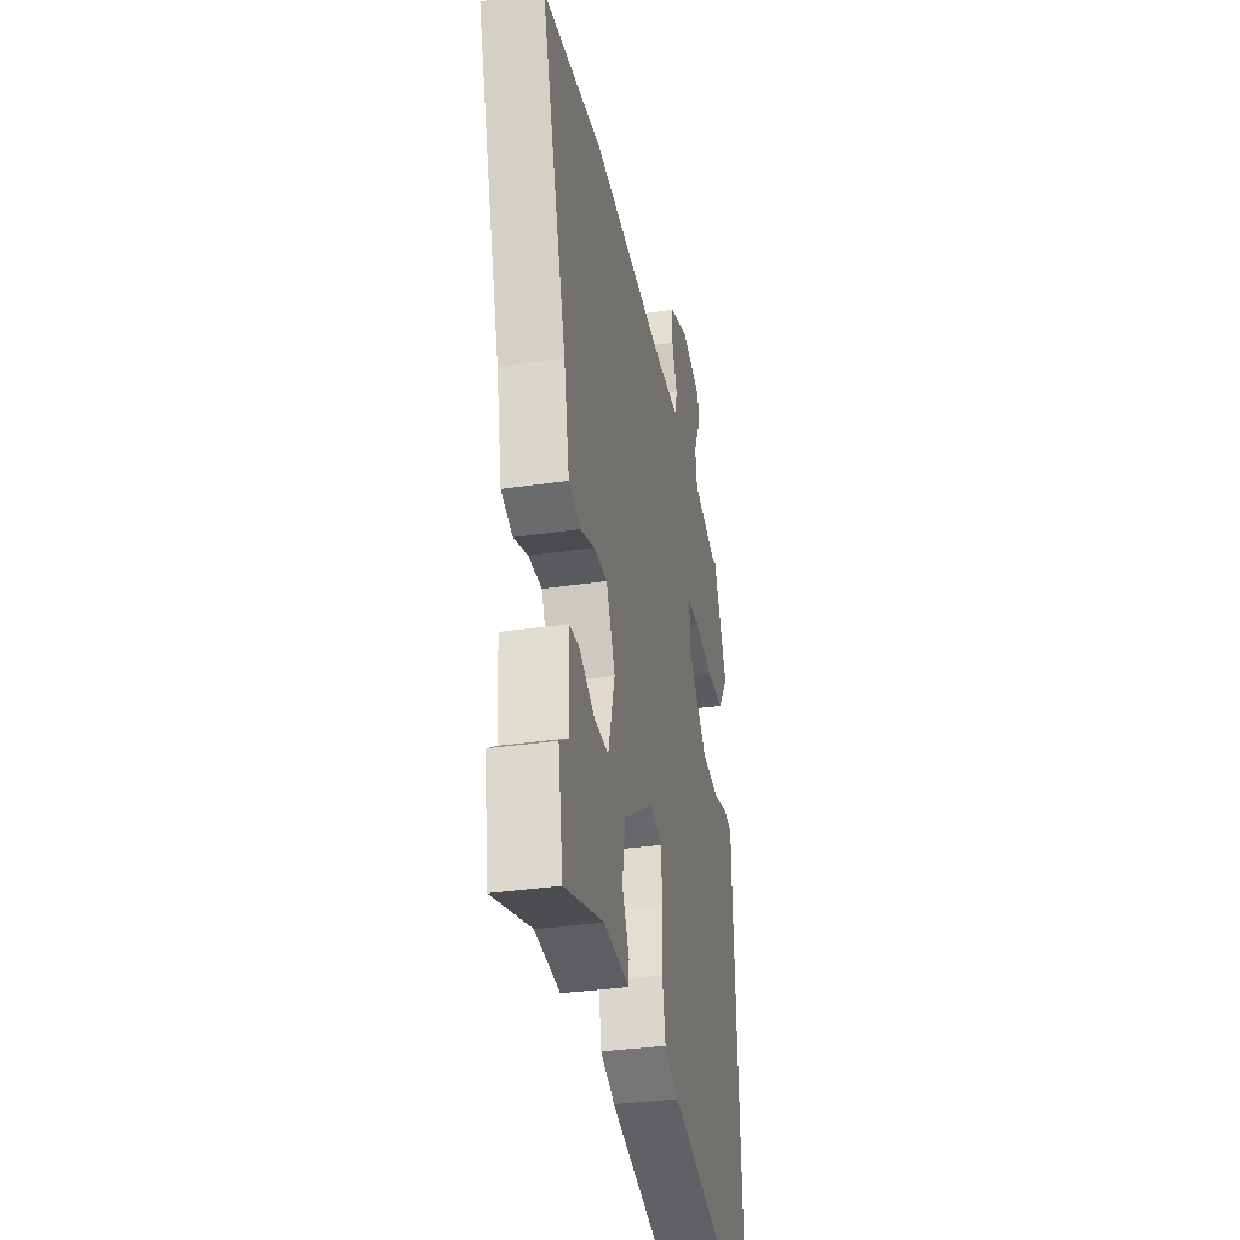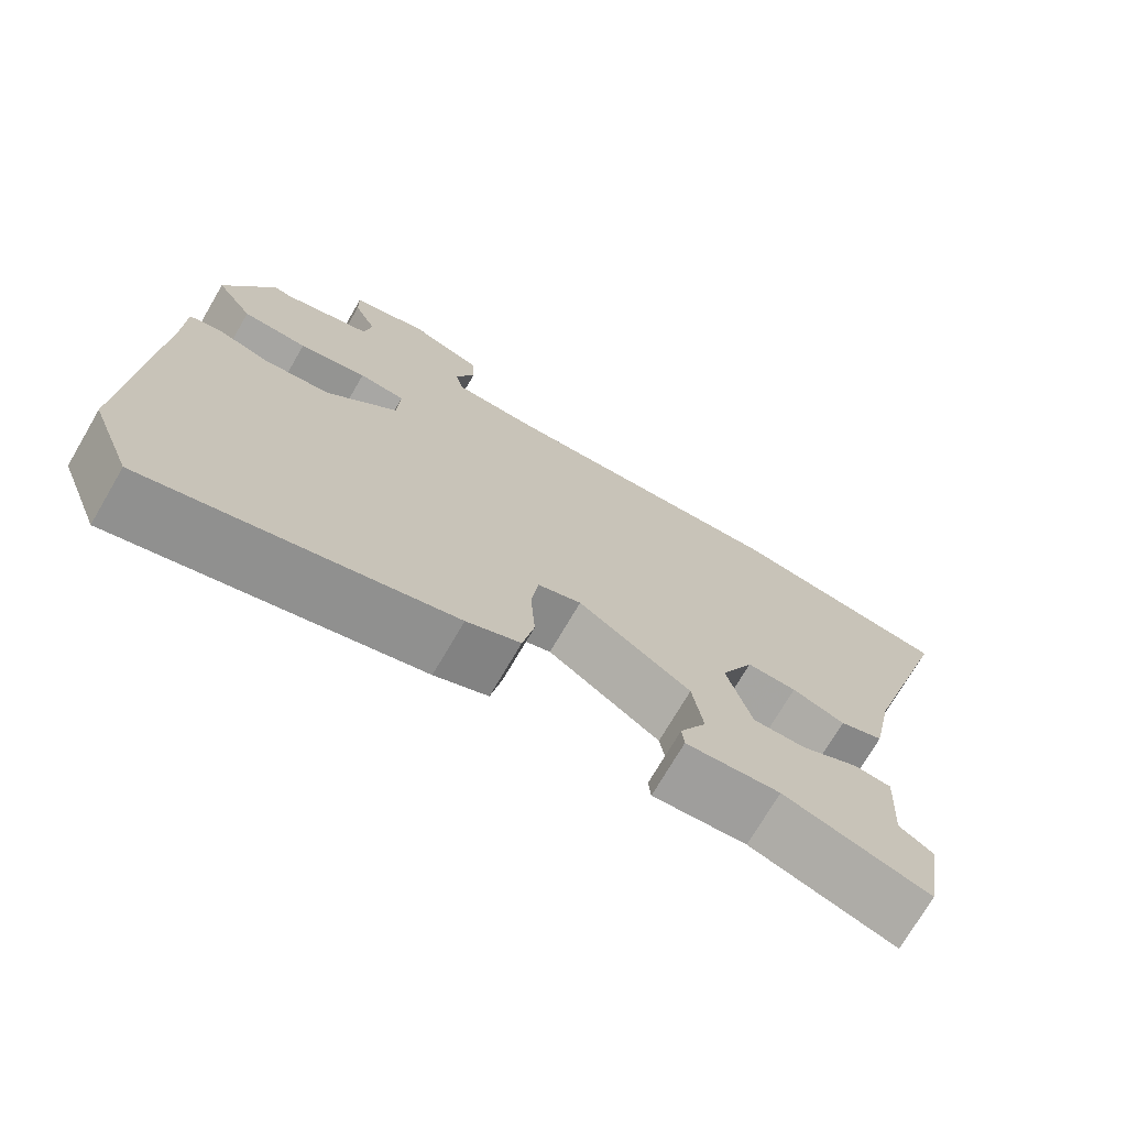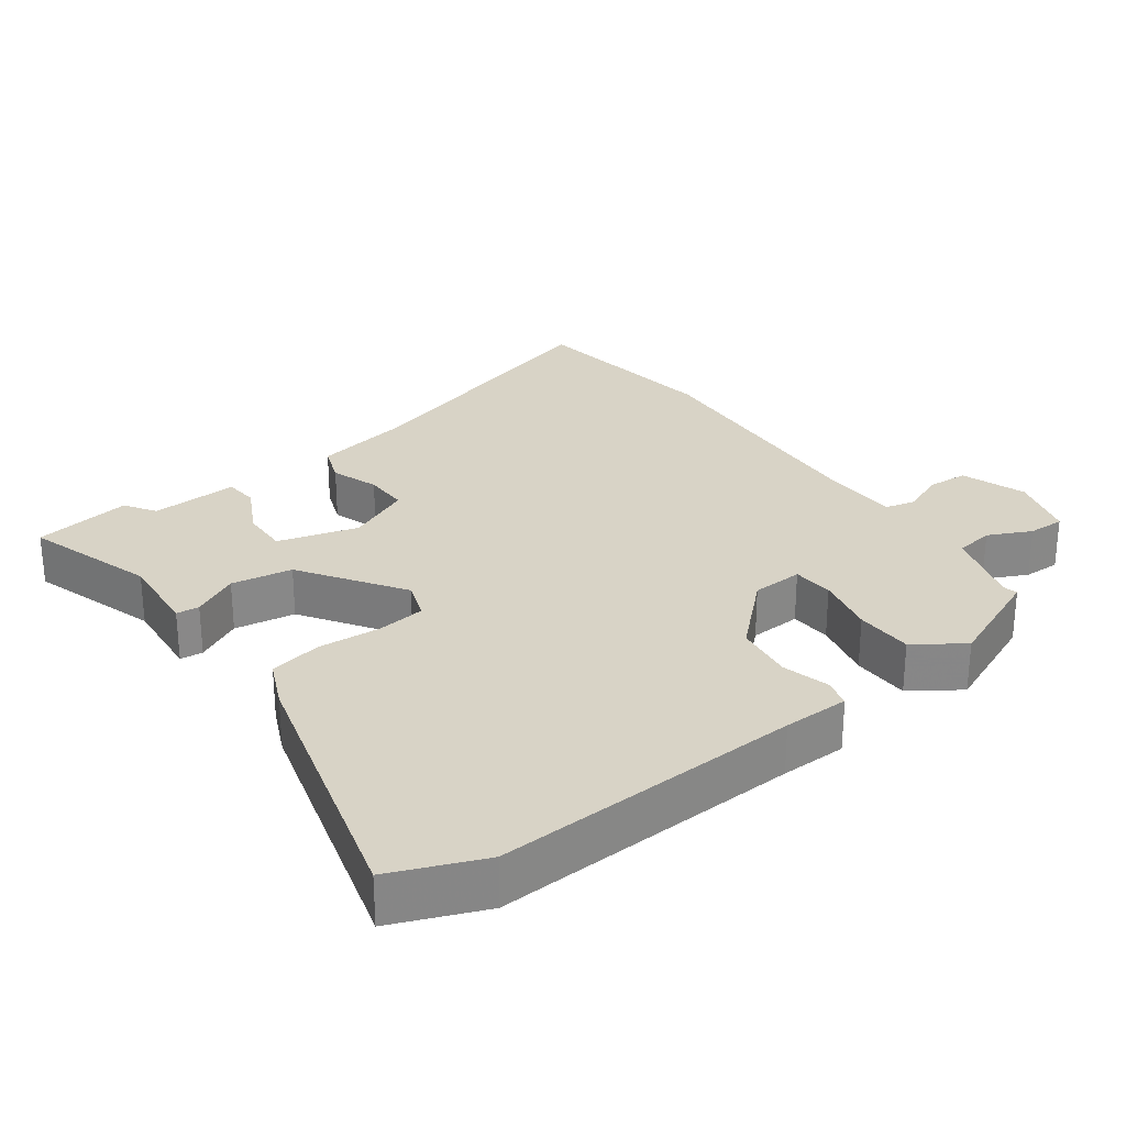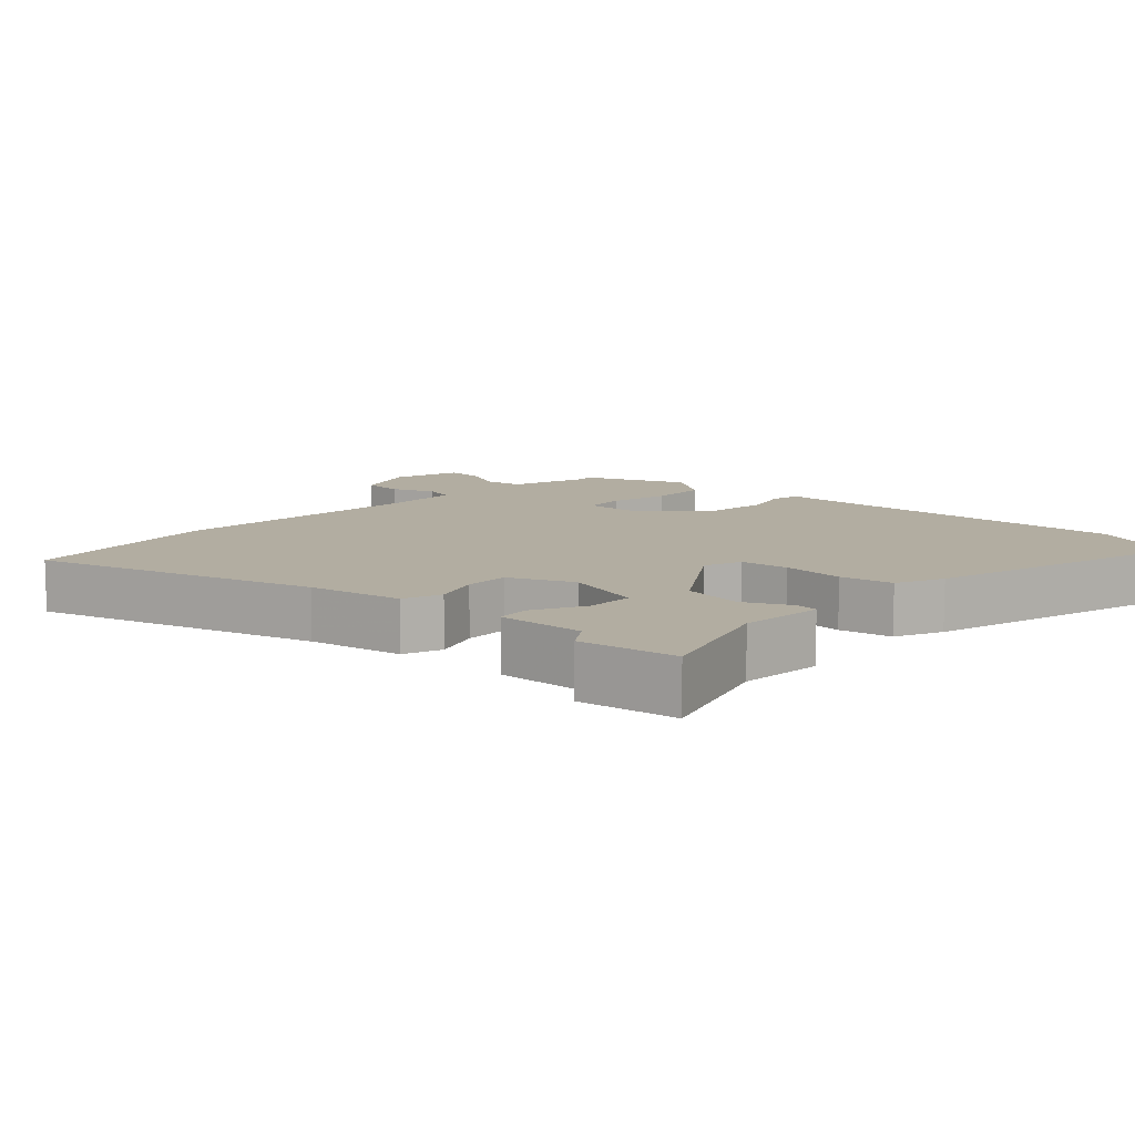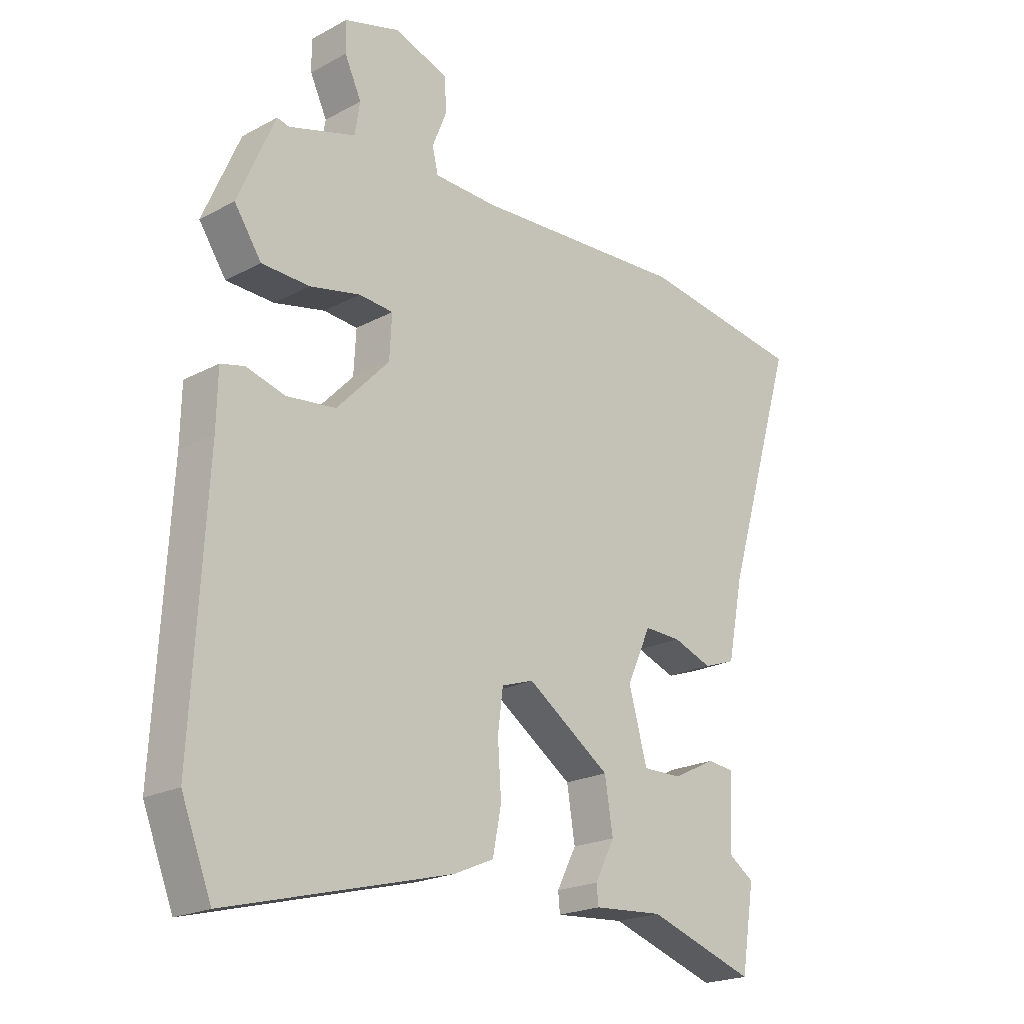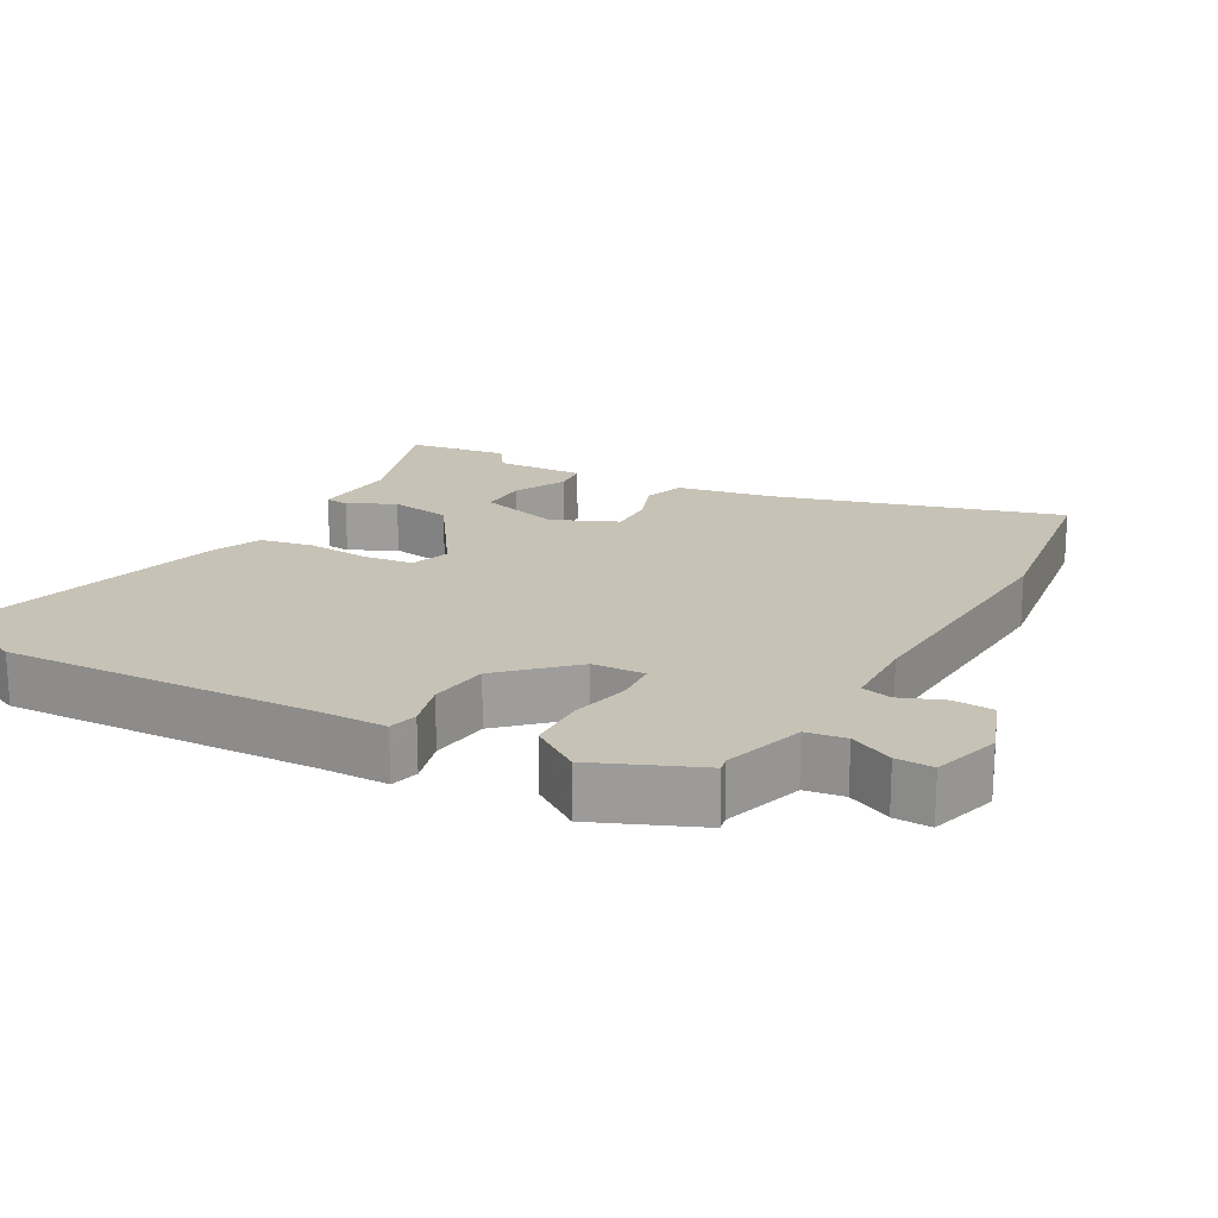
<metadata>
{"format":"obj","ext":"obj","renderer":"f3d","projection":"perspective","resolution":1024,"background":"white","views":[{"elev":-34.4,"azim":101.4,"up":"+Z"},{"elev":-72.9,"azim":-30.3,"up":"+Z"},{"elev":27.9,"azim":-125.7,"up":"+Y"},{"elev":10.5,"azim":133.6,"up":"+Y"},{"elev":-21.0,"azim":-46.2,"up":"+Z"},{"elev":19.2,"azim":-60.5,"up":"+Y"}]}
</metadata>
<code>
v 0.354 0.07 0.522
v 0.639 0.07 0.479
v 0.517 0.07 0.075
v 0.49 0.07 -0.061
v 0.434 0.07 -0.081
v 0.366 0.07 -0.056
v 0.302 0.07 -0.054
v 0.26 0.07 -0.146
v 0.292 0.07 -0.262
v 0.36 0.07 -0.261
v 0.434 0.07 -0.224
v 0.482 0.07 -0.229
v 0.475 0.07 -0.355
v 0.519 0.07 -0.385
v 0.496 0.07 -0.526
v 0.309 0.07 -0.464
v 0.188 0.07 -0.473
v 0.185 0.07 -0.44
v 0.219 0.07 -0.374
v 0.205 0.07 -0.286
v 0.06 0.07 -0.186
v 0.004 0.07 -0.205
v -0.005 0.07 -0.275
v 0.001 0.07 -0.365
v -0.014 0.07 -0.441
v -0.083 0.07 -0.471
v -0.471 0.07 -0.573
v -0.523 0.07 -0.441
v -0.499 0.07 0.002
v -0.497 0.07 0.097
v -0.456 0.07 0.107
v -0.389 0.07 0.088
v -0.304 0.07 0.098
v -0.213 0.07 0.193
v -0.209 0.07 0.267
v -0.268 0.07 0.272
v -0.355 0.07 0.253
v -0.438 0.07 0.256
v -0.485 0.07 0.326
v -0.421 0.07 0.474
v -0.4 0.07 0.469
v -0.285 0.07 0.504
v -0.276 0.07 0.56
v -0.305 0.07 0.622
v -0.306 0.07 0.675
v -0.209 0.07 0.703
v -0.116 0.07 0.669
v -0.113 0.07 0.611
v -0.138 0.07 0.549
v -0.128 0.07 0.506
v -0.019 0.07 0.502
v 0.354 0 0.522
v 0.639 0 0.479
v 0.517 0 0.075
v 0.49 0 -0.061
v 0.434 0 -0.081
v 0.366 0 -0.056
v 0.302 0 -0.054
v 0.26 0 -0.146
v 0.292 0 -0.262
v 0.36 0 -0.261
v 0.434 0 -0.224
v 0.482 0 -0.229
v 0.475 0 -0.355
v 0.519 0 -0.385
v 0.496 0 -0.526
v 0.309 0 -0.464
v 0.188 0 -0.473
v 0.185 0 -0.44
v 0.219 0 -0.374
v 0.205 0 -0.286
v 0.06 0 -0.186
v 0.004 0 -0.205
v -0.005 0 -0.275
v 0.001 0 -0.365
v -0.014 0 -0.441
v -0.083 0 -0.471
v -0.471 0 -0.573
v -0.523 0 -0.441
v -0.499 0 0.002
v -0.497 0 0.097
v -0.456 0 0.107
v -0.389 0 0.088
v -0.304 0 0.098
v -0.213 0 0.193
v -0.209 0 0.267
v -0.268 0 0.272
v -0.355 0 0.253
v -0.438 0 0.256
v -0.485 0 0.326
v -0.421 0 0.474
v -0.4 0 0.469
v -0.285 0 0.504
v -0.276 0 0.56
v -0.305 0 0.622
v -0.306 0 0.675
v -0.209 0 0.703
v -0.116 0 0.669
v -0.113 0 0.611
v -0.138 0 0.549
v -0.128 0 0.506
v -0.019 0 0.502
f 46 47 48 49
f 46 49 50
f 43 44 45 46
f 42 43 46 50
f 41 42 50 51
f 39 40 41
f 36 37 38 39
f 35 36 39 41
f 29 30 31 32
f 29 32 33
f 28 29 33
f 27 28 33 34
f 23 24 25 26
f 22 23 26 27
f 16 17 18 19
f 16 19 20
f 13 14 15 16
f 13 16 20
f 10 11 12 13
f 9 10 13 20
f 8 9 20 21
f 3 4 5 6
f 3 6 7
f 2 3 7
f 1 2 7
f 35 41 51 1
f 22 27 34
f 21 22 34 35
f 8 21 35
f 1 7 8 35
f 100 99 98 97
f 101 100 97
f 97 96 95 94
f 101 97 94 93
f 102 101 93 92
f 92 91 90
f 90 89 88 87
f 92 90 87 86
f 83 82 81 80
f 84 83 80
f 84 80 79
f 85 84 79 78
f 77 76 75 74
f 78 77 74 73
f 70 69 68 67
f 71 70 67
f 67 66 65 64
f 71 67 64
f 64 63 62 61
f 71 64 61 60
f 72 71 60 59
f 57 56 55 54
f 58 57 54
f 58 54 53
f 58 53 52
f 52 102 92 86
f 85 78 73
f 86 85 73 72
f 86 72 59
f 86 59 58 52
f 1 52 53 2
f 2 53 54 3
f 3 54 55 4
f 4 55 56 5
f 5 56 57 6
f 6 57 58 7
f 7 58 59 8
f 8 59 60 9
f 9 60 61 10
f 10 61 62 11
f 11 62 63 12
f 12 63 64 13
f 13 64 65 14
f 14 65 66 15
f 15 66 67 16
f 16 67 68 17
f 17 68 69 18
f 18 69 70 19
f 19 70 71 20
f 20 71 72 21
f 21 72 73 22
f 22 73 74 23
f 23 74 75 24
f 24 75 76 25
f 25 76 77 26
f 26 77 78 27
f 27 78 79 28
f 28 79 80 29
f 29 80 81 30
f 30 81 82 31
f 31 82 83 32
f 32 83 84 33
f 33 84 85 34
f 34 85 86 35
f 35 86 87 36
f 36 87 88 37
f 37 88 89 38
f 38 89 90 39
f 39 90 91 40
f 40 91 92 41
f 41 92 93 42
f 42 93 94 43
f 43 94 95 44
f 44 95 96 45
f 45 96 97 46
f 46 97 98 47
f 47 98 99 48
f 48 99 100 49
f 49 100 101 50
f 50 101 102 51
f 51 102 52 1

</code>
